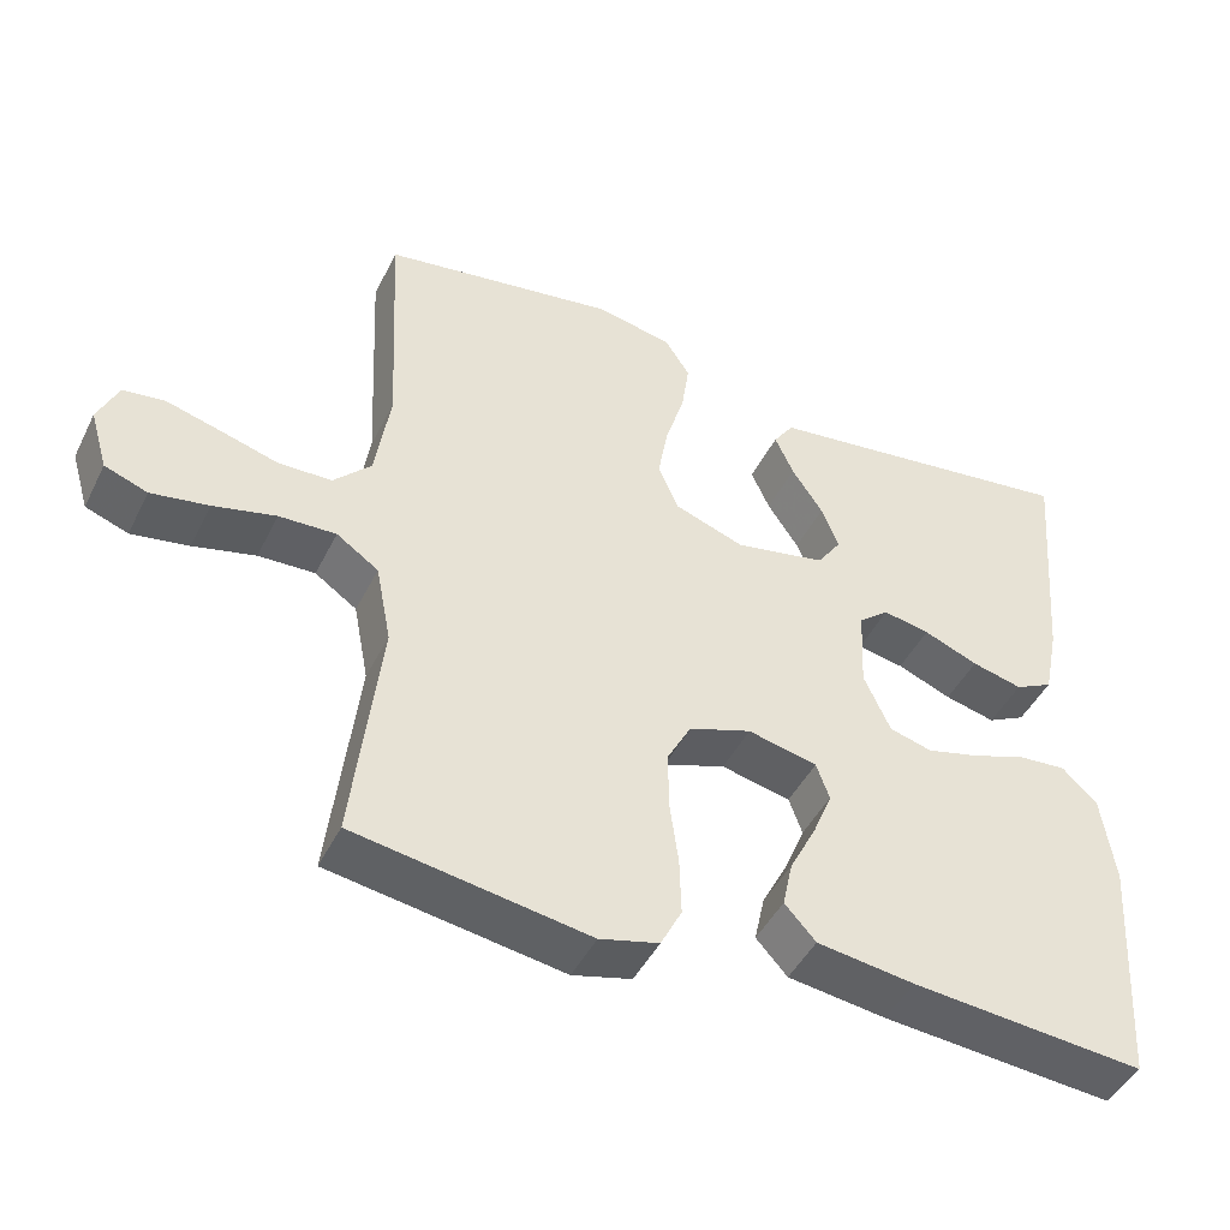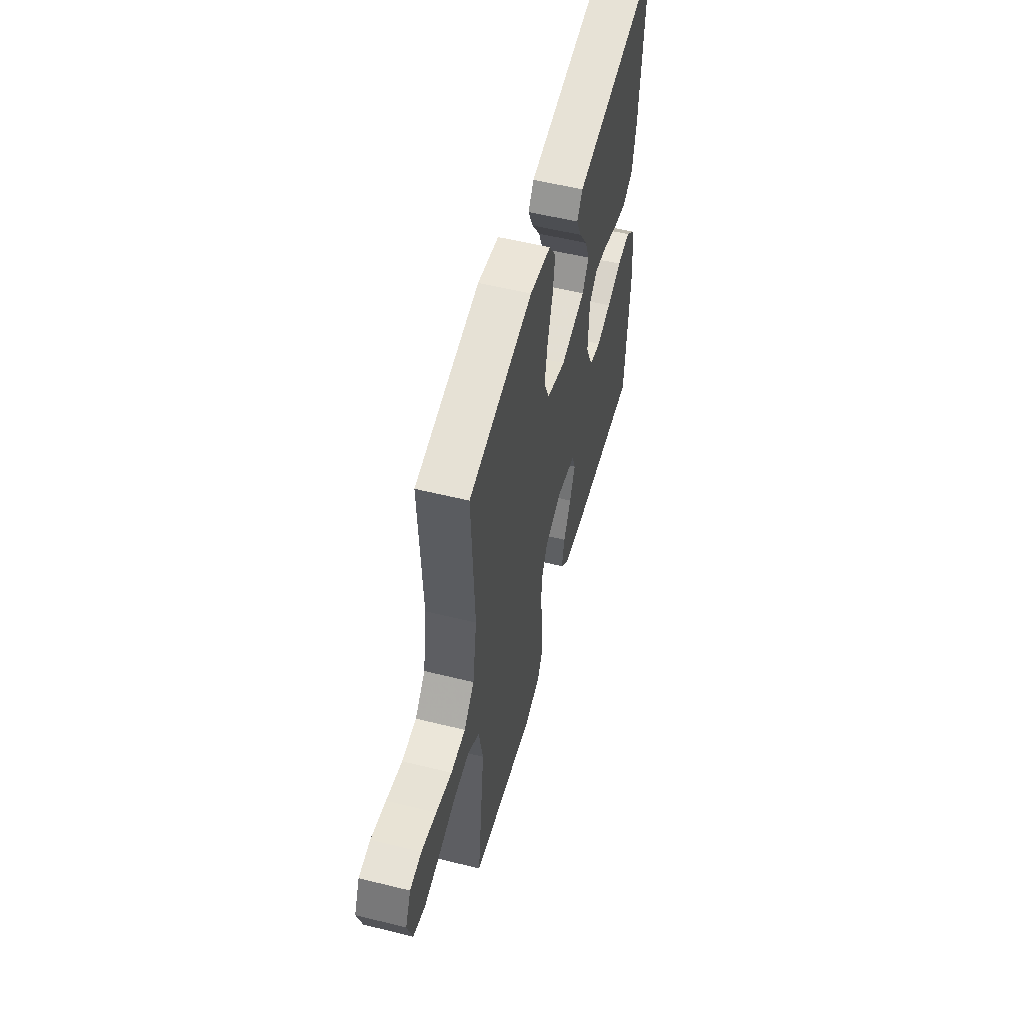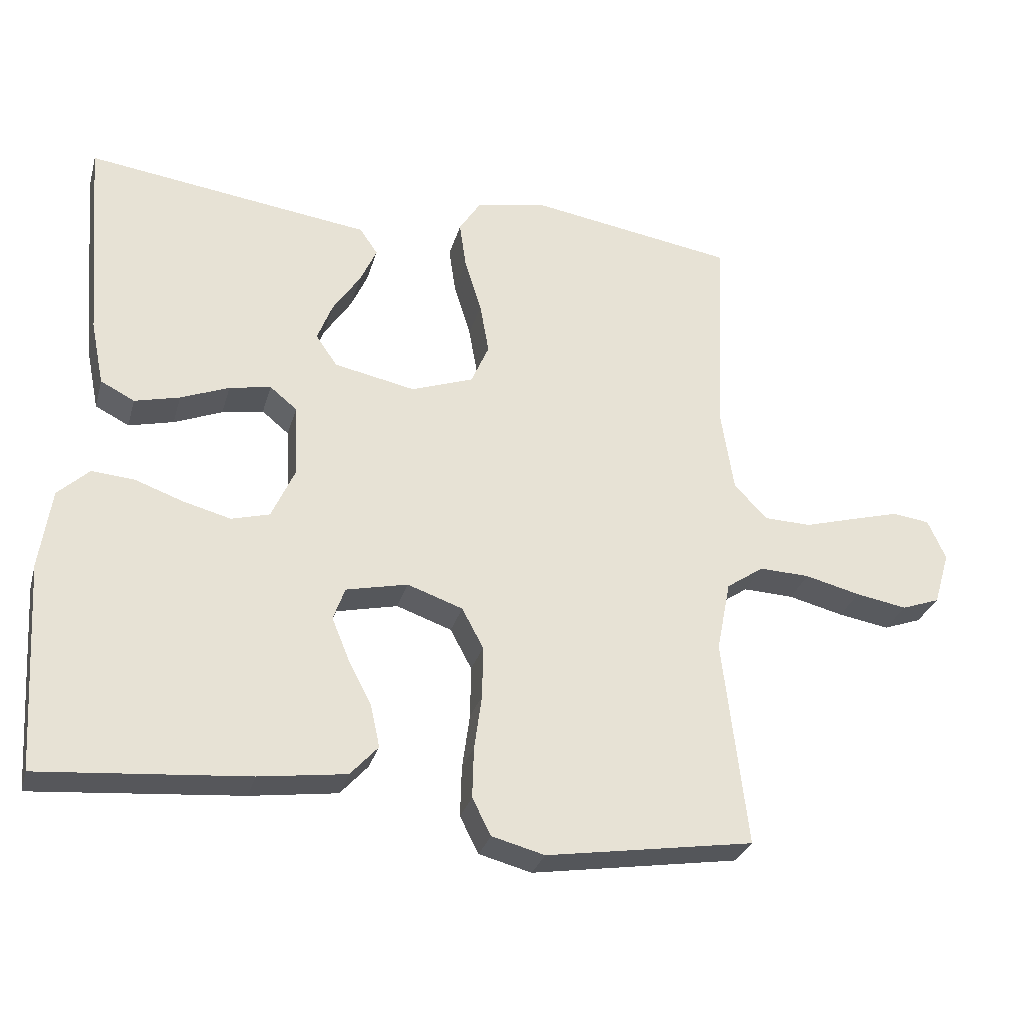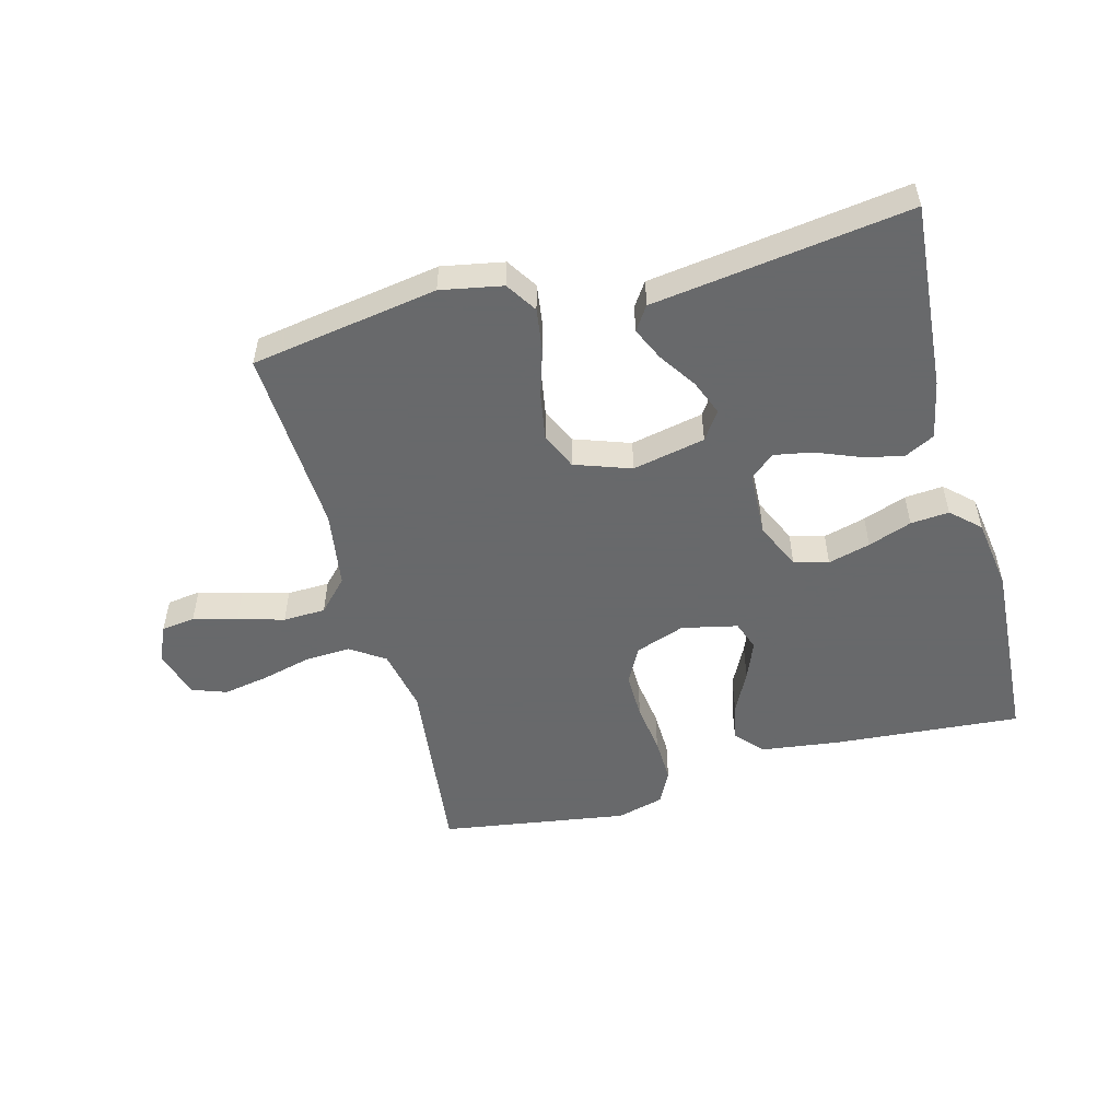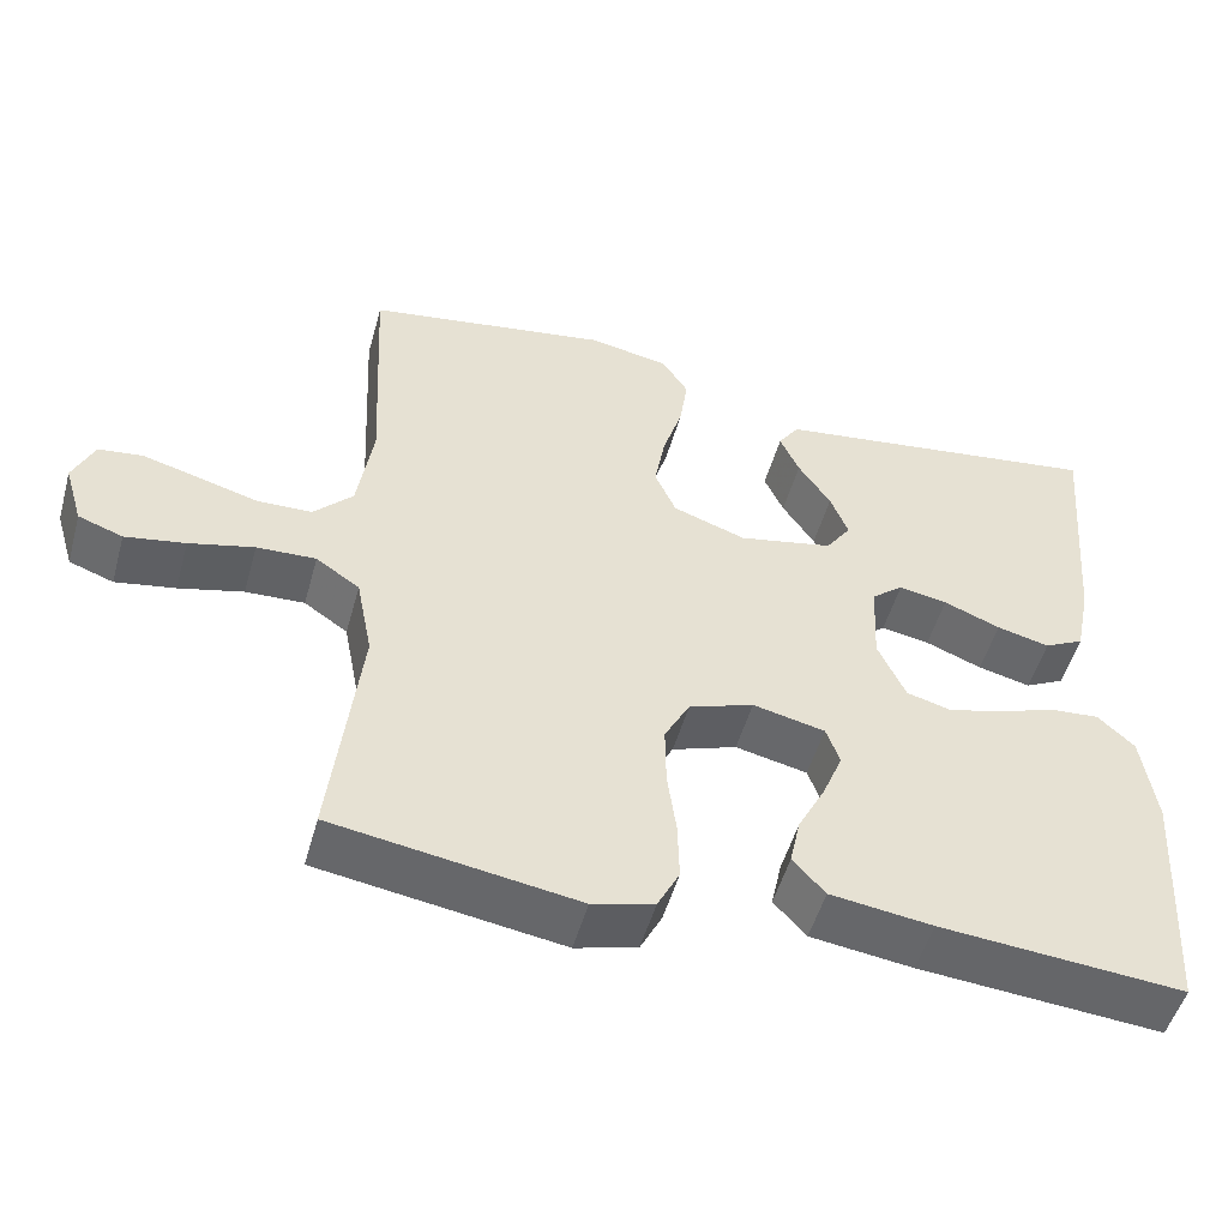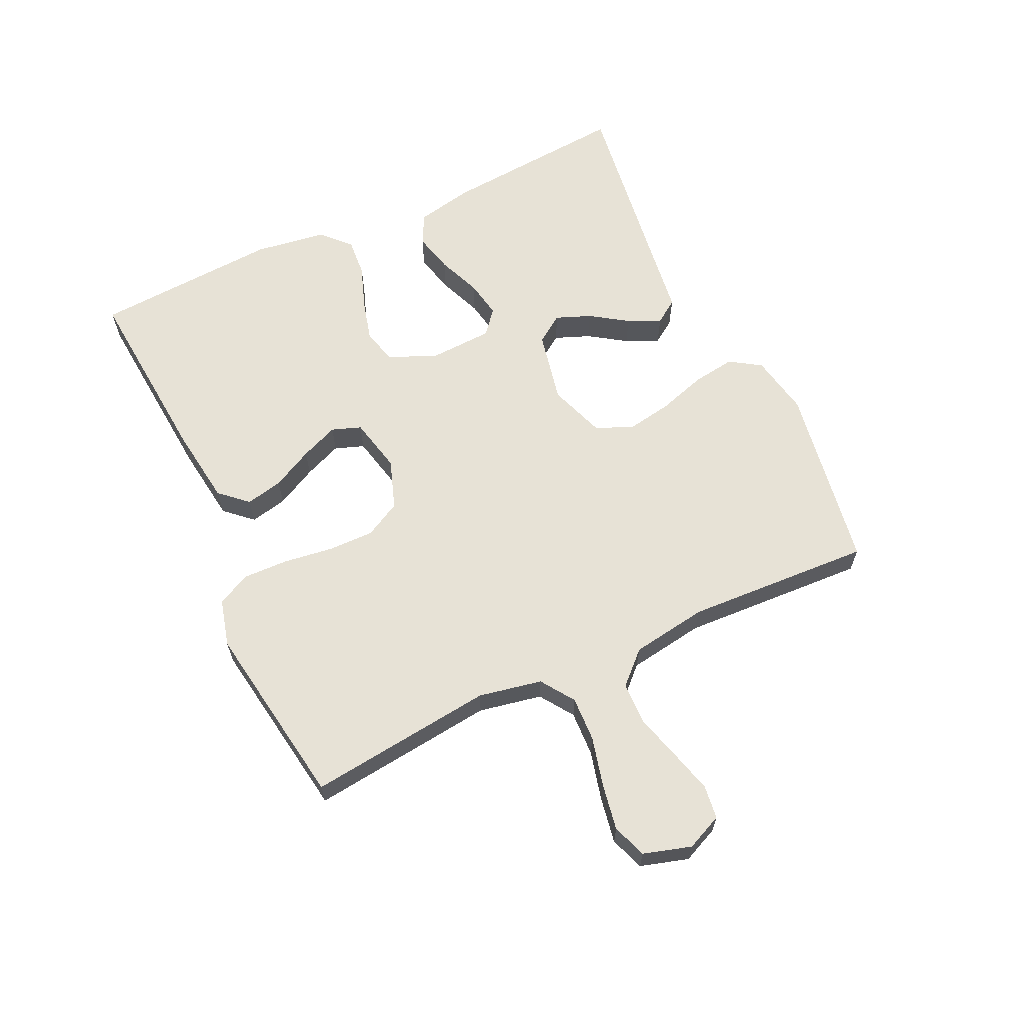
<metadata>
{"format":"obj","ext":"obj","renderer":"f3d","projection":"perspective","resolution":1024,"background":"white","views":[{"elev":-45.5,"azim":-25.4,"up":"+Z"},{"elev":54.8,"azim":-75.3,"up":"+Z"},{"elev":-29.3,"azim":165.1,"up":"+Z"},{"elev":-52.6,"azim":15.1,"up":"+Y"},{"elev":-51.0,"azim":-15.5,"up":"+Z"},{"elev":63.4,"azim":-115.1,"up":"+Y"}]}
</metadata>
<code>
v -0.5 0.07 -0.5
v -0.465 0.07 -0.2
v -0.485 0.07 -0.098
v -0.539 0.07 -0.061
v -0.612 0.07 -0.064
v -0.692 0.07 -0.084
v -0.766 0.07 -0.097
v -0.821 0.07 -0.077
v -0.844 0.07 0
v -0.818 0.07 0.058
v -0.764 0.07 0.065
v -0.694 0.07 0.046
v -0.62 0.07 0.025
v -0.552 0.07 0.027
v -0.504 0.07 0.077
v -0.485 0.07 0.2
v -0.5 0.07 0.5
v -0.2 0.07 0.548
v -0.101 0.07 0.529
v -0.069 0.07 0.479
v -0.079 0.07 0.41
v -0.103 0.07 0.333
v -0.116 0.07 0.259
v -0.09 0.07 0.2
v 0 0.07 0.168
v 0.117 0.07 0.192
v 0.148 0.07 0.237
v 0.126 0.07 0.293
v 0.086 0.07 0.353
v 0.062 0.07 0.406
v 0.088 0.07 0.444
v 0.2 0.07 0.459
v 0.5 0.07 0.5
v 0.475 0.07 0.2
v 0.456 0.07 0.107
v 0.407 0.07 0.082
v 0.342 0.07 0.098
v 0.272 0.07 0.126
v 0.212 0.07 0.137
v 0.173 0.07 0.105
v 0.168 0.07 0
v 0.202 0.07 -0.075
v 0.257 0.07 -0.09
v 0.325 0.07 -0.072
v 0.395 0.07 -0.047
v 0.457 0.07 -0.042
v 0.502 0.07 -0.084
v 0.519 0.07 -0.2
v 0.5 0.07 -0.5
v 0.2 0.07 -0.475
v 0.074 0.07 -0.458
v 0.034 0.07 -0.414
v 0.047 0.07 -0.354
v 0.081 0.07 -0.288
v 0.106 0.07 -0.227
v 0.089 0.07 -0.18
v 0 0.07 -0.16
v -0.08 0.07 -0.188
v -0.111 0.07 -0.246
v -0.11 0.07 -0.321
v -0.099 0.07 -0.401
v -0.097 0.07 -0.474
v -0.124 0.07 -0.527
v -0.2 0.07 -0.547
v -0.5 0 -0.5
v -0.465 0 -0.2
v -0.485 0 -0.098
v -0.539 0 -0.061
v -0.612 0 -0.064
v -0.692 0 -0.084
v -0.766 0 -0.097
v -0.821 0 -0.077
v -0.844 0 0
v -0.818 0 0.058
v -0.764 0 0.065
v -0.694 0 0.046
v -0.62 0 0.025
v -0.552 0 0.027
v -0.504 0 0.077
v -0.485 0 0.2
v -0.5 0 0.5
v -0.2 0 0.548
v -0.101 0 0.529
v -0.069 0 0.479
v -0.079 0 0.41
v -0.103 0 0.333
v -0.116 0 0.259
v -0.09 0 0.2
v 0 0 0.168
v 0.117 0 0.192
v 0.148 0 0.237
v 0.126 0 0.293
v 0.086 0 0.353
v 0.062 0 0.406
v 0.088 0 0.444
v 0.2 0 0.459
v 0.5 0 0.5
v 0.475 0 0.2
v 0.456 0 0.107
v 0.407 0 0.082
v 0.342 0 0.098
v 0.272 0 0.126
v 0.212 0 0.137
v 0.173 0 0.105
v 0.168 0 0
v 0.202 0 -0.075
v 0.257 0 -0.09
v 0.325 0 -0.072
v 0.395 0 -0.047
v 0.457 0 -0.042
v 0.502 0 -0.084
v 0.519 0 -0.2
v 0.5 0 -0.5
v 0.2 0 -0.475
v 0.074 0 -0.458
v 0.034 0 -0.414
v 0.047 0 -0.354
v 0.081 0 -0.288
v 0.106 0 -0.227
v 0.089 0 -0.18
v 0 0 -0.16
v -0.08 0 -0.188
v -0.111 0 -0.246
v -0.11 0 -0.321
v -0.099 0 -0.401
v -0.097 0 -0.474
v -0.124 0 -0.527
v -0.2 0 -0.547
f 64 1 2
f 63 64 2
f 62 63 2
f 61 62 2
f 60 61 2
f 59 60 2 3
f 58 59 3 4
f 57 58 4
f 52 53 54
f 51 52 54
f 50 51 54
f 49 50 54
f 48 49 54
f 47 48 54
f 46 47 54
f 45 46 54
f 44 45 54
f 43 44 54 55
f 42 43 55 56
f 36 37 38
f 35 36 38
f 34 35 38
f 33 34 38
f 32 33 38
f 31 32 38
f 30 31 38
f 29 30 38
f 28 29 38
f 27 28 38 39
f 26 27 39 40
f 20 21 22
f 19 20 22
f 18 19 22
f 17 18 22
f 16 17 22
f 15 16 22 23
f 14 15 23 24
f 11 12 13
f 10 11 13
f 9 10 13
f 8 9 13
f 7 8 13
f 6 7 13
f 5 6 13
f 4 5 13 14
f 14 24 25
f 4 14 25
f 57 4 25
f 56 57 25
f 42 56 25
f 41 42 25
f 25 26 40 41
f 66 65 128
f 66 128 127
f 66 127 126
f 66 126 125
f 66 125 124
f 67 66 124 123
f 68 67 123 122
f 68 122 121
f 118 117 116
f 118 116 115
f 118 115 114
f 118 114 113
f 118 113 112
f 118 112 111
f 118 111 110
f 118 110 109
f 118 109 108
f 119 118 108 107
f 120 119 107 106
f 102 101 100
f 102 100 99
f 102 99 98
f 102 98 97
f 102 97 96
f 102 96 95
f 102 95 94
f 102 94 93
f 102 93 92
f 103 102 92 91
f 104 103 91 90
f 86 85 84
f 86 84 83
f 86 83 82
f 86 82 81
f 86 81 80
f 87 86 80 79
f 88 87 79 78
f 77 76 75
f 77 75 74
f 77 74 73
f 77 73 72
f 77 72 71
f 77 71 70
f 77 70 69
f 78 77 69 68
f 89 88 78
f 89 78 68
f 89 68 121
f 89 121 120
f 89 120 106
f 89 106 105
f 105 104 90 89
f 1 65 66 2
f 2 66 67 3
f 3 67 68 4
f 4 68 69 5
f 5 69 70 6
f 6 70 71 7
f 7 71 72 8
f 8 72 73 9
f 9 73 74 10
f 10 74 75 11
f 11 75 76 12
f 12 76 77 13
f 13 77 78 14
f 14 78 79 15
f 15 79 80 16
f 16 80 81 17
f 17 81 82 18
f 18 82 83 19
f 19 83 84 20
f 20 84 85 21
f 21 85 86 22
f 22 86 87 23
f 23 87 88 24
f 24 88 89 25
f 25 89 90 26
f 26 90 91 27
f 27 91 92 28
f 28 92 93 29
f 29 93 94 30
f 30 94 95 31
f 31 95 96 32
f 32 96 97 33
f 33 97 98 34
f 34 98 99 35
f 35 99 100 36
f 36 100 101 37
f 37 101 102 38
f 38 102 103 39
f 39 103 104 40
f 40 104 105 41
f 41 105 106 42
f 42 106 107 43
f 43 107 108 44
f 44 108 109 45
f 45 109 110 46
f 46 110 111 47
f 47 111 112 48
f 48 112 113 49
f 49 113 114 50
f 50 114 115 51
f 51 115 116 52
f 52 116 117 53
f 53 117 118 54
f 54 118 119 55
f 55 119 120 56
f 56 120 121 57
f 57 121 122 58
f 58 122 123 59
f 59 123 124 60
f 60 124 125 61
f 61 125 126 62
f 62 126 127 63
f 63 127 128 64
f 64 128 65 1

</code>
